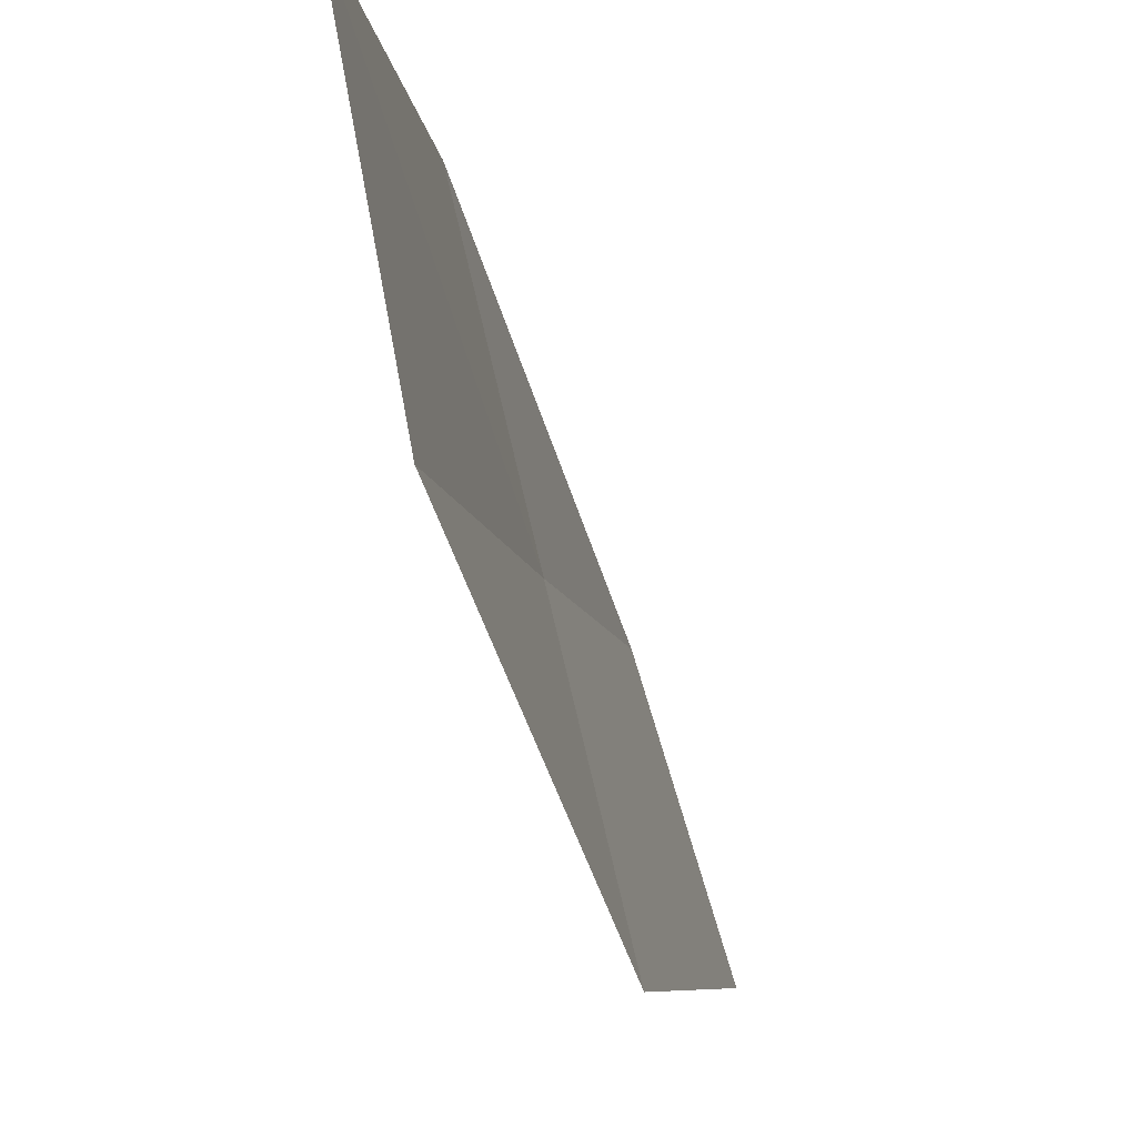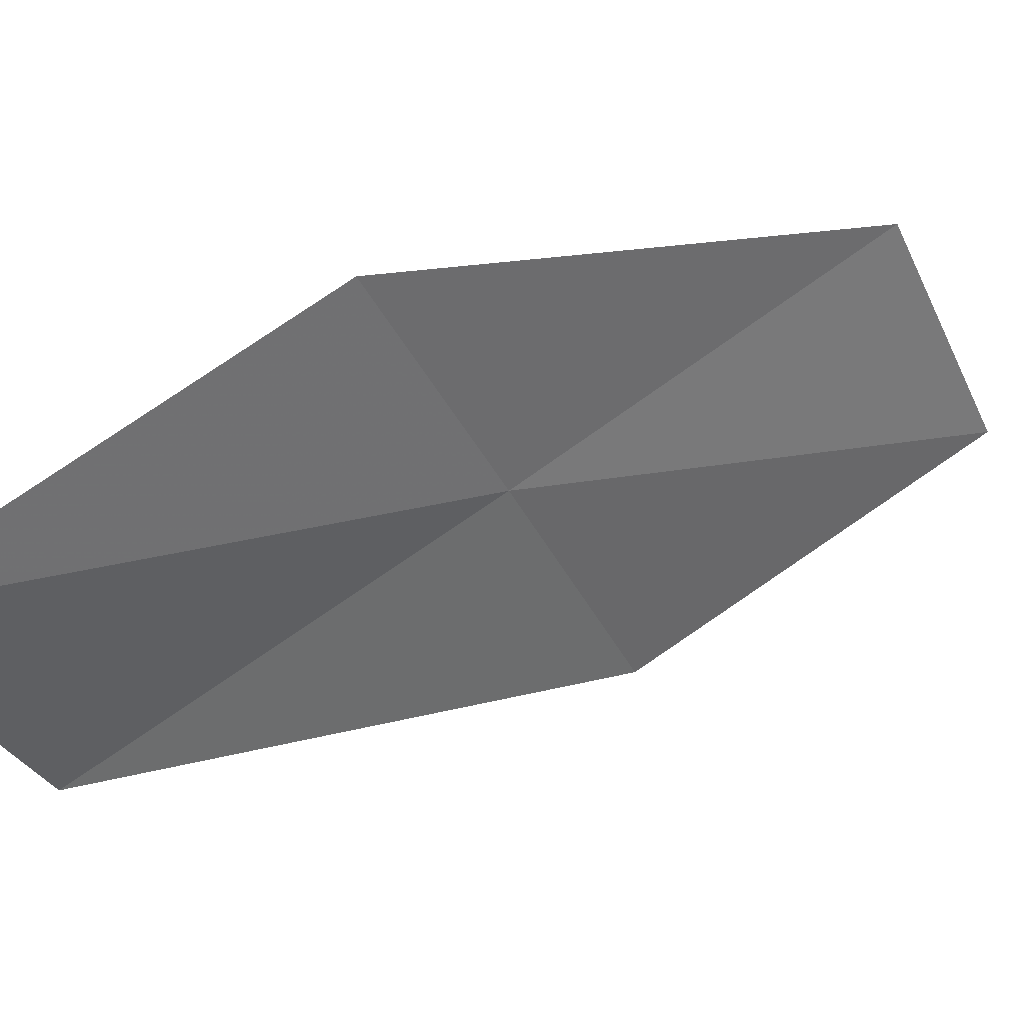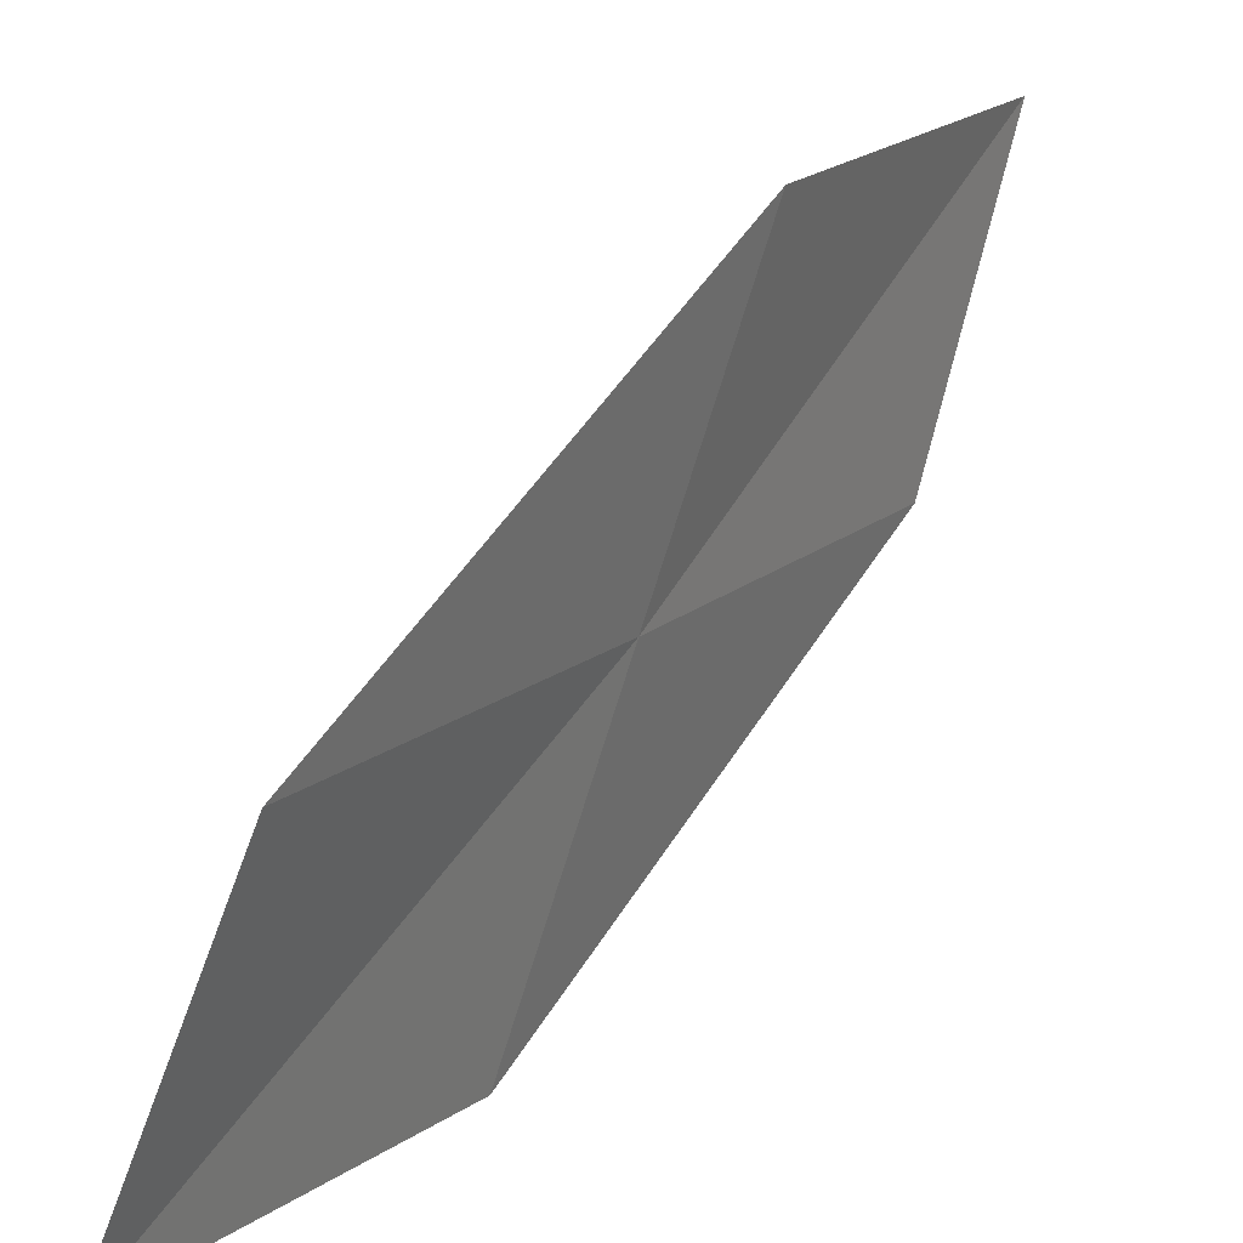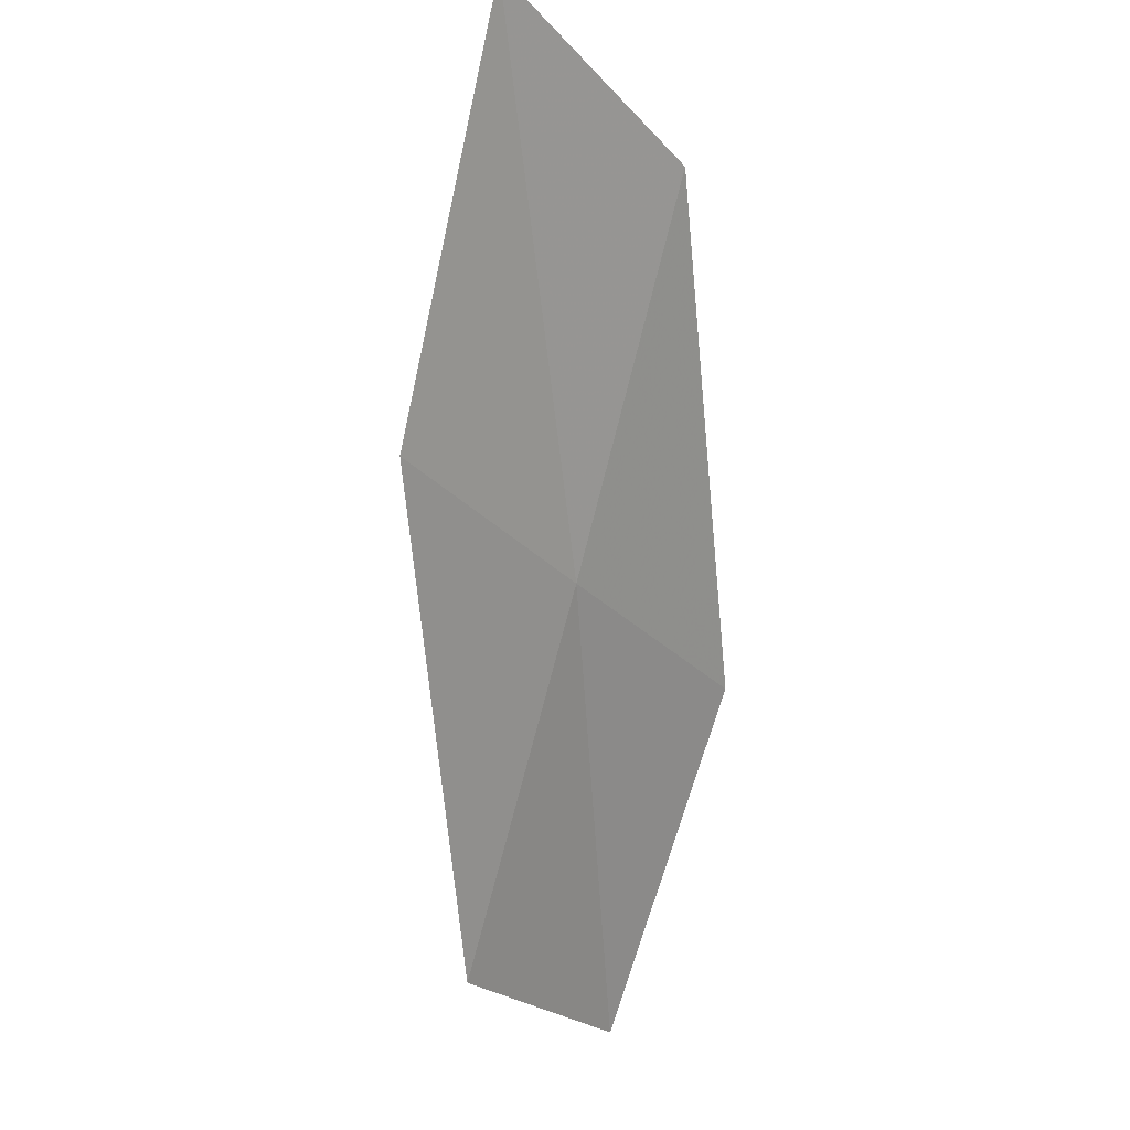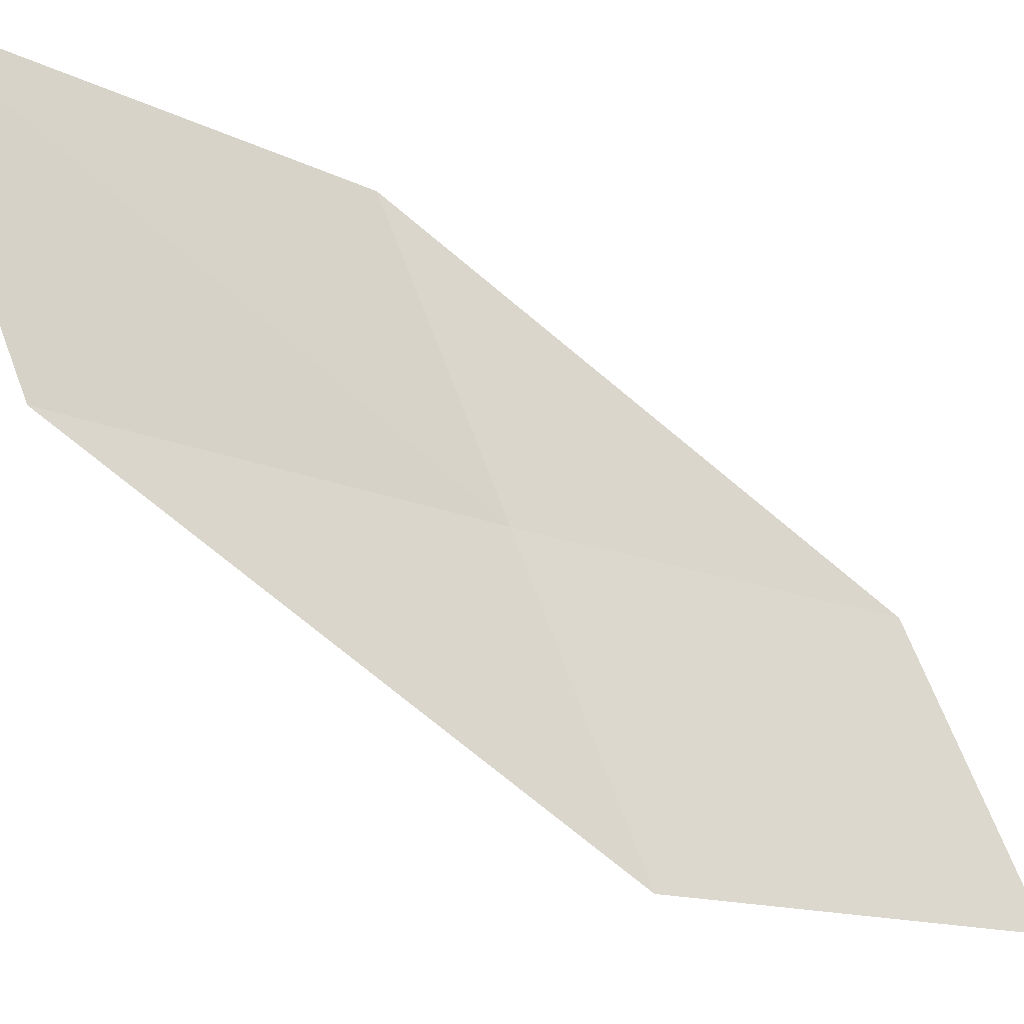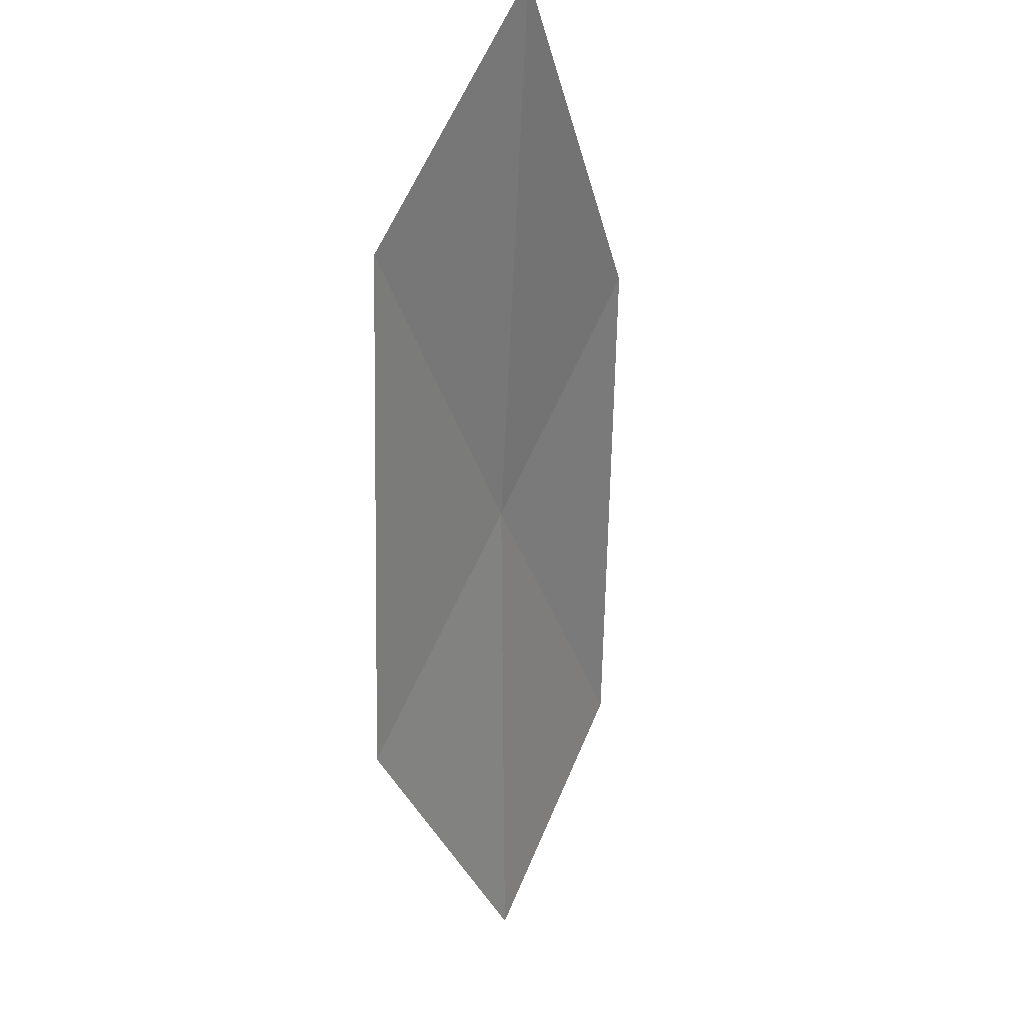
<metadata>
{"format":"obj","ext":"obj","renderer":"f3d","projection":"perspective","resolution":1024,"background":"white","views":[{"elev":-8.2,"azim":-15.1,"up":"+Y"},{"elev":53.9,"azim":25.0,"up":"+Y"},{"elev":13.8,"azim":-176.2,"up":"+Y"},{"elev":-13.3,"azim":-129.0,"up":"+Z"},{"elev":-17.8,"azim":27.6,"up":"+Y"},{"elev":70.9,"azim":44.8,"up":"+Z"}]}
</metadata>
<code>
v -19.47 16.95 7.188
v -19.17 16.02 6.986
v -20.05 16.97 8.448
v -20.3 17.91 8.721
v -19.76 17.86 7.393
v -18.56 16.05 5.789
v -18.89 16.95 5.925
f 1 3 2
f 1 4 3
f 1 5 4
f 1 2 6
f 1 6 7
f 1 7 5

</code>
